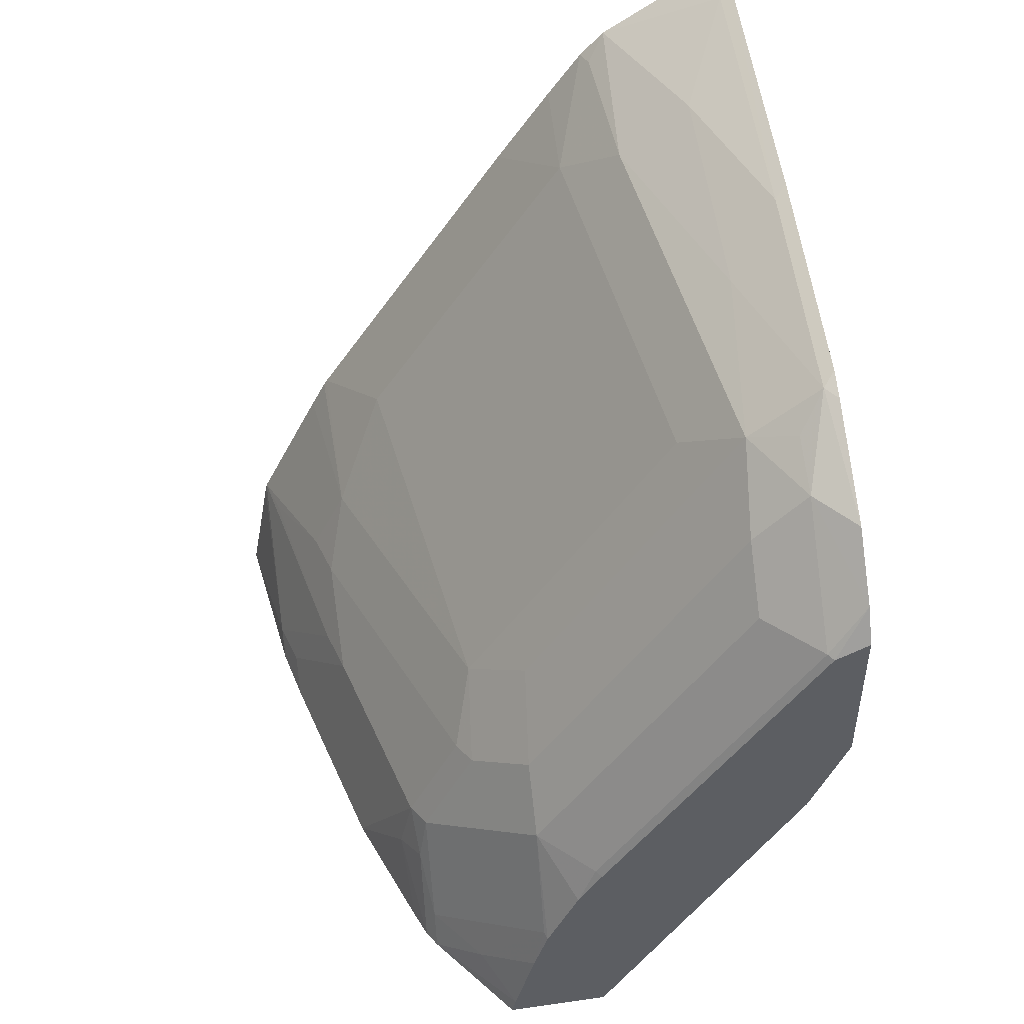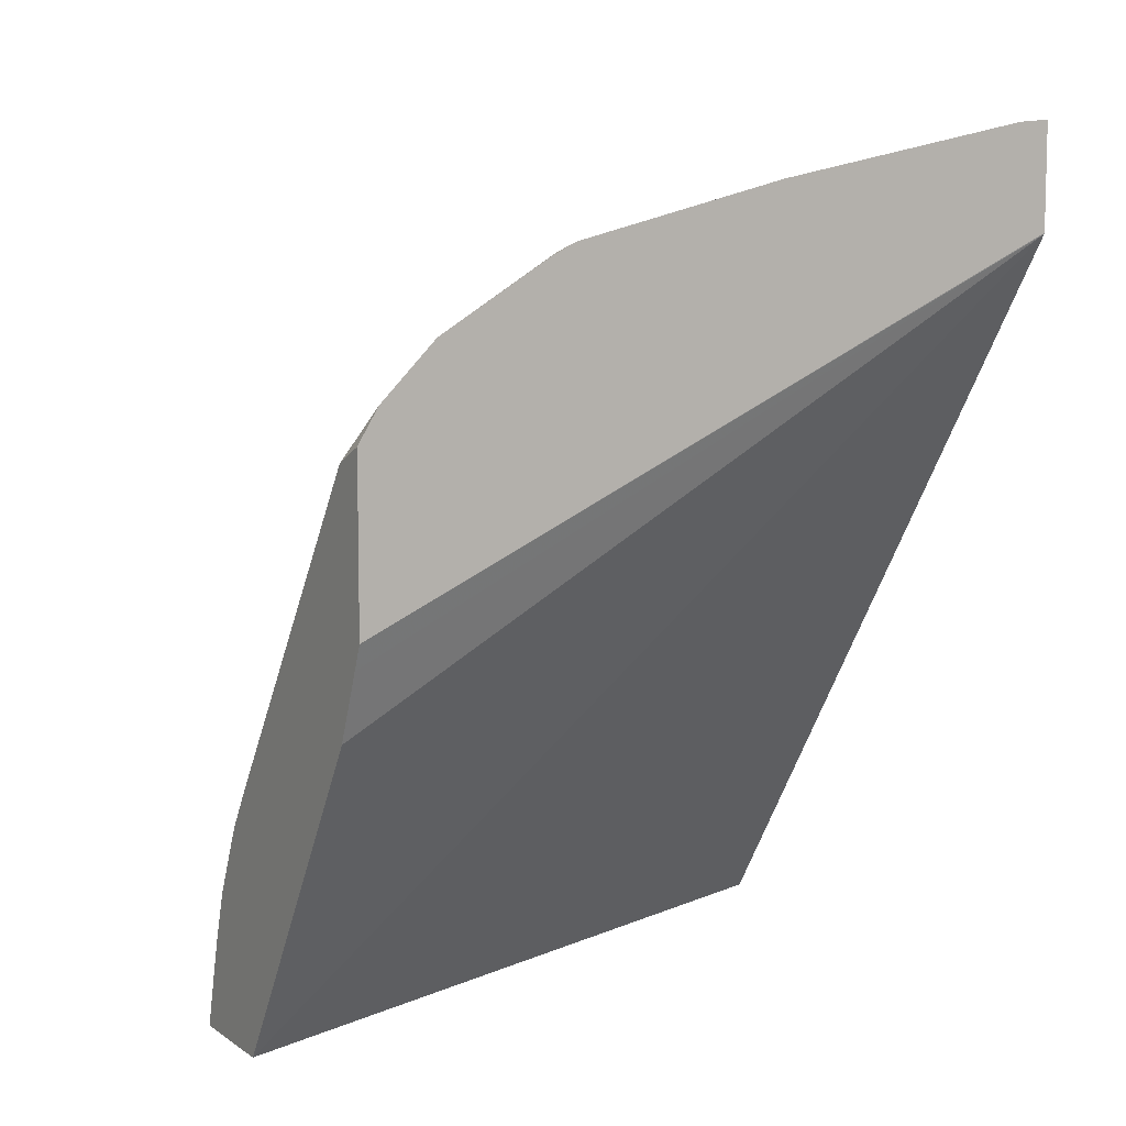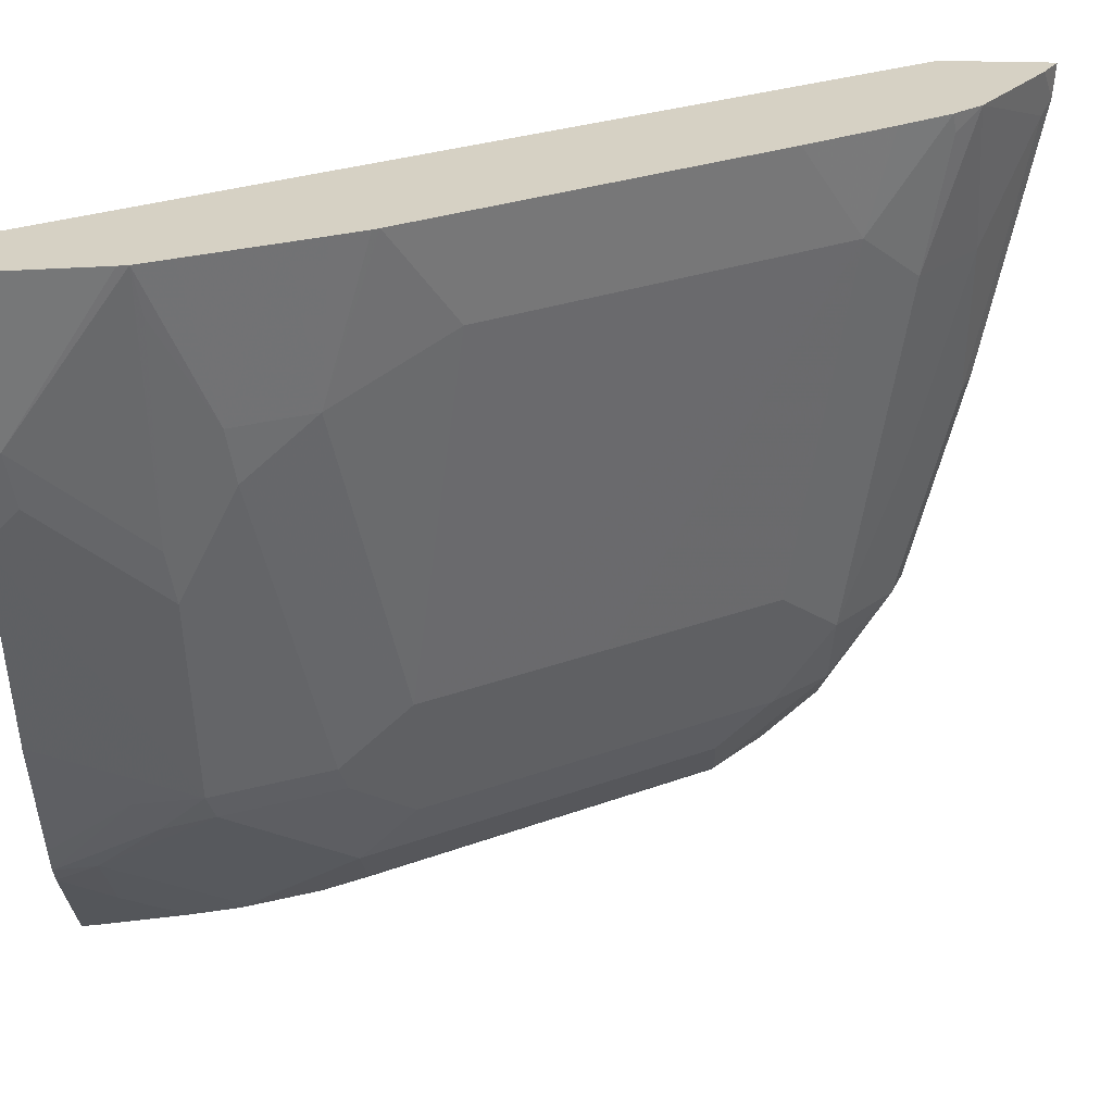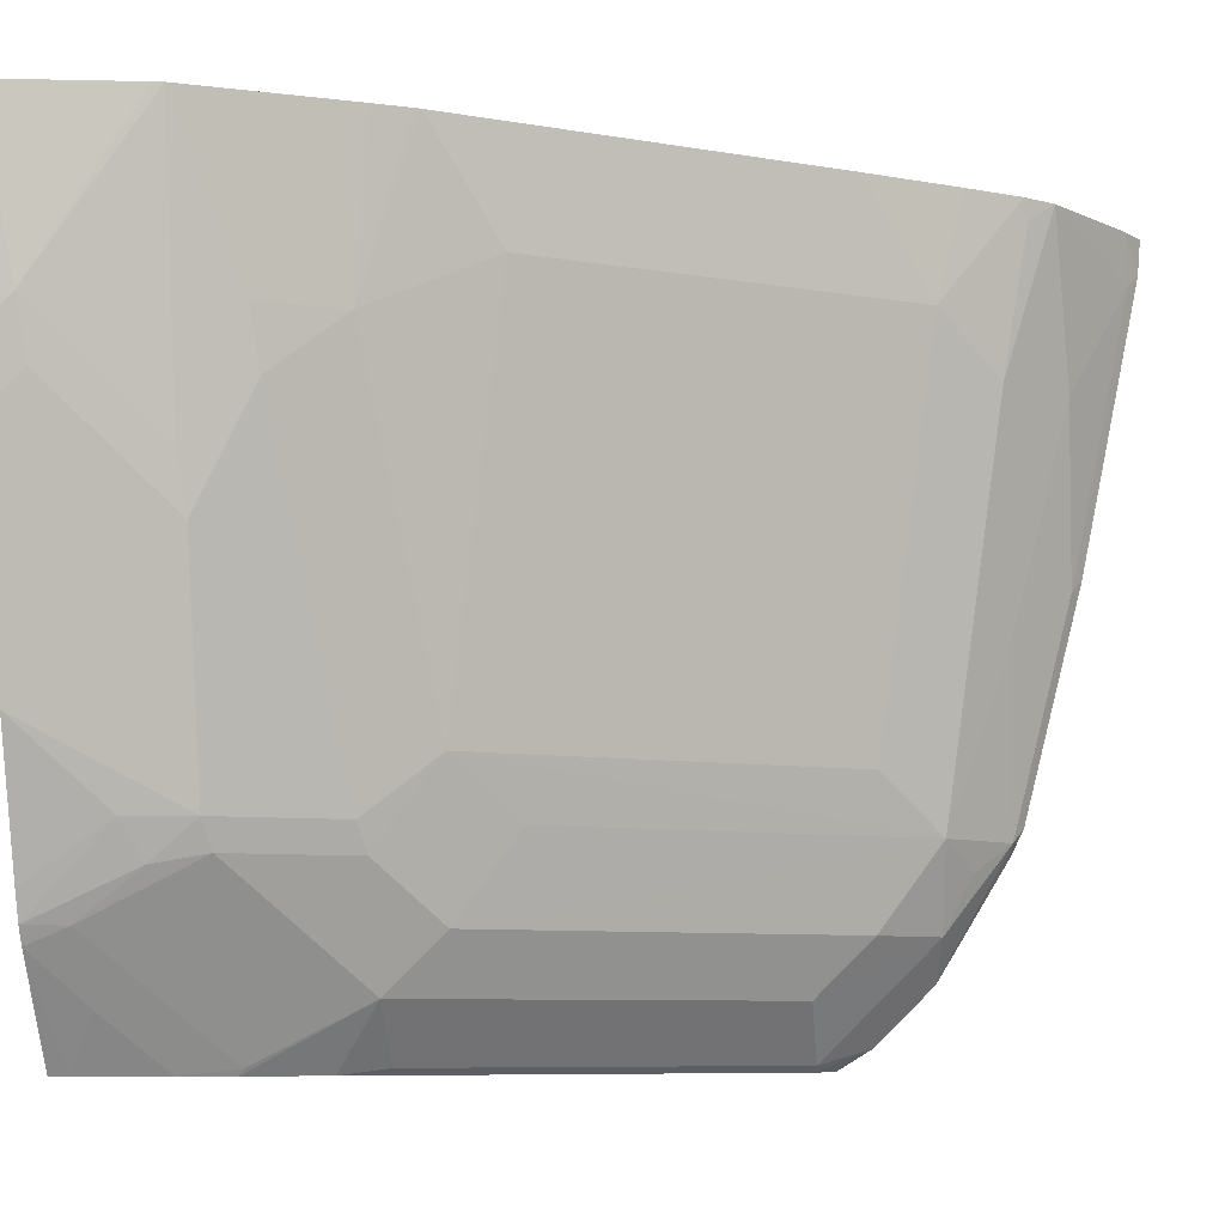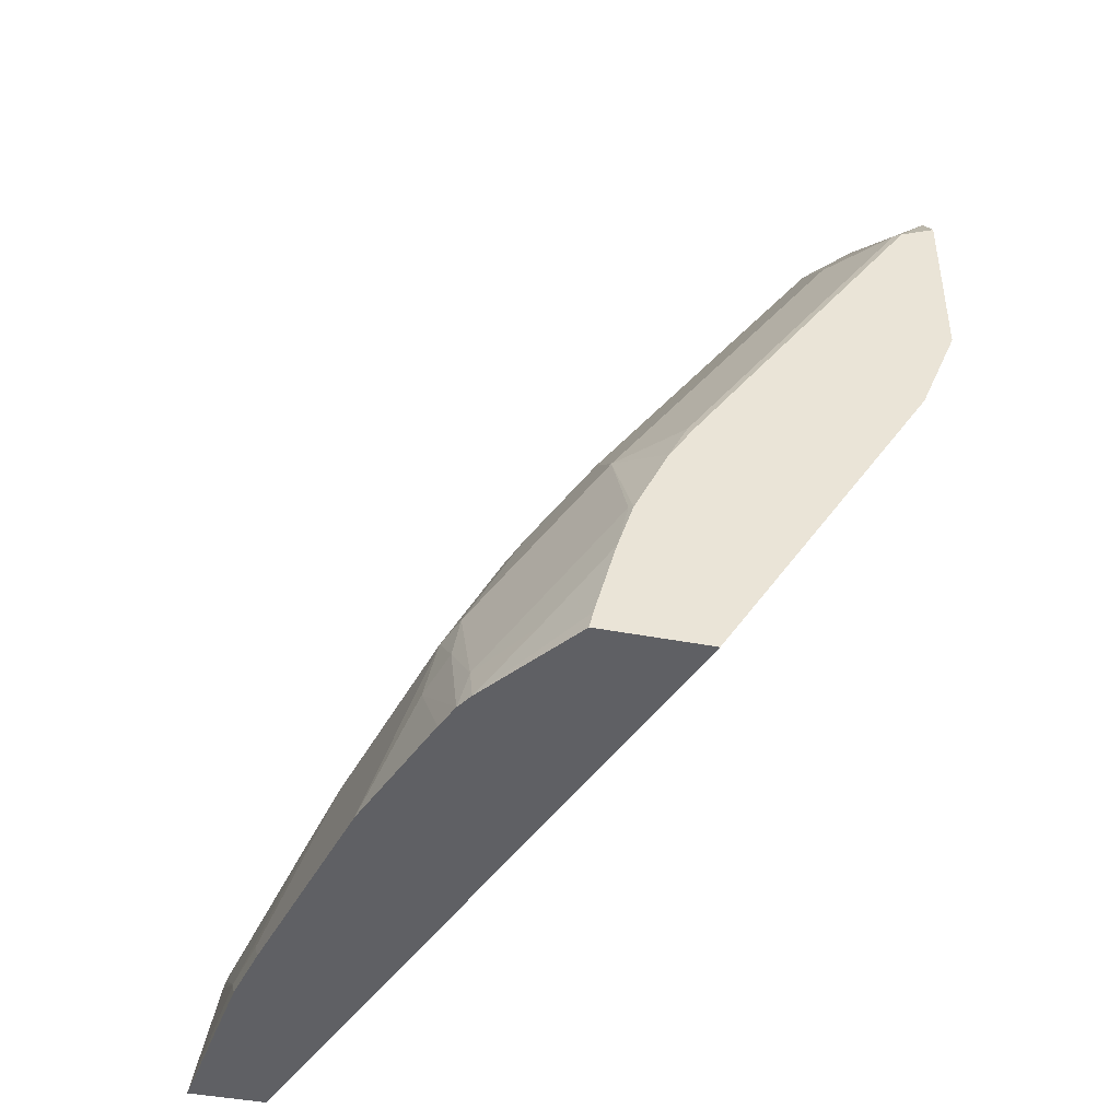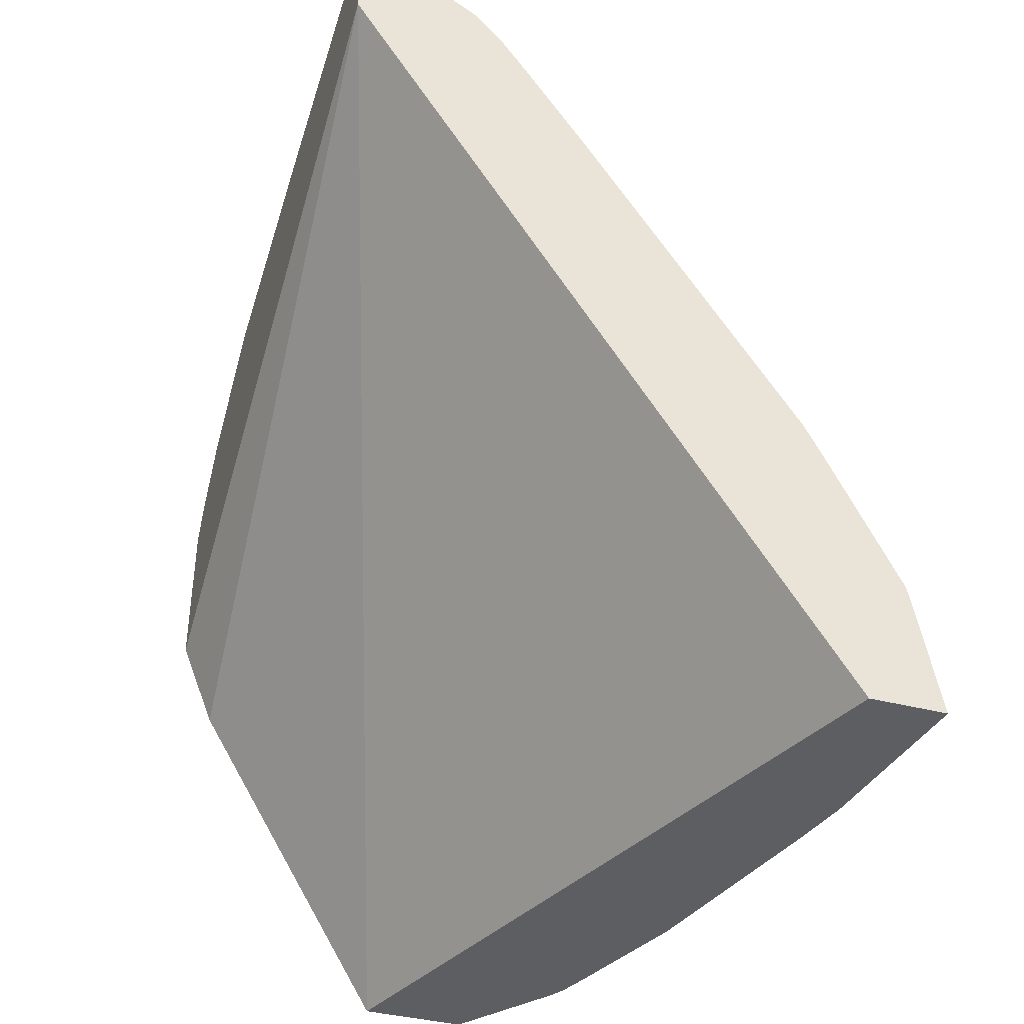
<metadata>
{"format":"obj","ext":"obj","renderer":"f3d","projection":"perspective","resolution":1024,"background":"white","views":[{"elev":48.0,"azim":-9.1,"up":"+Z"},{"elev":8.3,"azim":59.6,"up":"+Z"},{"elev":26.7,"azim":-86.8,"up":"+Y"},{"elev":-7.7,"azim":-83.1,"up":"+Y"},{"elev":-44.5,"azim":-12.5,"up":"+Z"},{"elev":-38.7,"azim":161.8,"up":"+Z"}]}
</metadata>
<code>
v -0.3861 -0.1713 -0.06584
v -0.3575 -0.1713 -0.06584
v -0.3851 -0.1713 -0.06116
v -0.406 -0.1445 -0.06584
v -0.3018 -0.1713 0.02624
v -0.428 0.02724 -0.06584
v -0.2918 0.02724 0.1419
v -0.3796 -0.1713 -0.03993
v -0.3936 -0.1574 -0.0541
v -0.4059 -0.1402 -0.05533
v -0.4086 -0.1401 -0.06584
v -0.2944 -0.1713 0.04469
v -0.449 0.02724 -0.06584
v -0.2917 0.02724 0.1422
v -0.2917 -0.1713 0.05137
v -0.3756 -0.1713 -0.02703
v -0.3764 -0.1697 -0.02582
v -0.4059 -0.1254 -0.02582
v -0.4083 -0.1279 -0.03935
v -0.4115 -0.1328 -0.06584
v -0.4132 -0.1181 -0.04427
v -0.4428 -0.02158 -0.06584
v -0.4428 -0.01476 -0.05902
v -0.4428 0.02724 -0.03178
v -0.2917 0.02724 0.1712
v -0.2917 -0.1713 0.09606
v -0.3667 -0.1713 -0.00784
v -0.3764 -0.155 0.003691
v -0.4096 -0.1181 -0.02765
v -0.3764 -0.1402 0.01847
v -0.3911 -0.1254 0.003691
v -0.4243 -0.0972 -0.06584
v -0.4391 -0.03819 -0.06584
v -0.4391 -0.02953 -0.05719
v -0.428 -0.04429 -0.02951
v -0.4422 0.02724 -0.02923
v -0.2994 0.02724 0.1674
v -0.2917 0.01822 0.1705
v -0.2917 -0.1658 0.105
v -0.301 -0.1713 0.09144
v -0.36 -0.1713 0.002902
v -0.3616 -0.1697 0.003691
v -0.3469 -0.155 0.04798
v -0.4243 -0.05904 -0.02765
v -0.3948 -0.1181 0.001858
v -0.4096 -0.08855 -0.0129
v -0.3739 -0.1181 0.03446
v -0.3887 -0.1033 0.0197
v -0.3173 -0.1402 0.107
v -0.3149 -0.1181 0.123
v -0.4243 -0.02953 -0.0129
v -0.4391 0.01475 -0.02765
v -0.428 -0.01476 -0.01475
v -0.438 0.02724 -0.0209
v -0.327 0.02724 0.1503
v -0.2952 0.01475 0.1679
v -0.2952 -0.05904 0.1531
v -0.2917 -0.05558 0.1557
v -0.2917 -0.151 0.1198
v -0.3026 -0.1402 0.1218
v -0.3026 -0.1697 0.09223
v -0.3321 -0.1697 0.04798
v -0.3173 -0.155 0.09223
v -0.4034 -8.2e-06 0.03446
v -0.4182 -0.01476 0.00492
v -0.3592 -0.1033 0.06394
v -0.3444 -8.2e-06 0.123
v -0.3026 -0.1254 0.1291
v -0.2952 -0.1181 0.1384
v -0.3099 -0.07378 0.1384
v -0.3296 -0.01476 0.1377
v -0.3296 -0.1033 0.1082
v -0.4274 0.02724 0.0003033
v -0.3099 -0.01476 0.1531
v -0.3338 0.02724 0.143
v -0.3321 0.02213 0.1439
v -0.2917 -0.1146 0.1409
v -0.2917 -0.1215 0.1375
v -0.418 0.02724 0.01866
v -0.4233 0.02724 0.008609
v -0.4189 0.02724 0.01703
v -0.3433 0.02724 0.1297
v -0.359 0.02724 0.1072
v -0.2917 -0.1181 0.1392
f 40 61 62
f 40 62 41
f 39 61 40
f 29 44 34
f 39 59 60
f 38 57 58
f 39 60 61
f 41 62 42
f 48 65 51
f 43 62 61
f 43 61 63
f 43 63 49
f 45 48 51
f 45 51 46
f 47 50 48
f 48 64 65
f 42 62 43
f 38 56 57
f 30 50 47
f 37 55 56
f 48 50 66
f 29 34 33
f 29 33 32
f 29 45 46
f 29 46 51
f 29 51 44
f 30 47 48
f 30 48 31
f 30 43 49
f 30 49 50
f 31 48 45
f 34 44 35
f 35 44 51
f 35 51 52
f 35 52 36
f 36 52 53
f 36 53 54
f 37 56 38
f 48 66 67
f 57 74 70
f 49 63 60
f 59 69 60
f 60 69 68
f 60 63 61
f 64 79 65
f 64 67 79
f 65 80 73
f 65 79 81
f 65 81 80
f 66 72 67
f 67 71 76
f 67 76 75
f 67 75 82
f 67 82 83
f 67 83 79
f 70 74 71
f 69 84 77
f 28 43 30
f 59 78 69
f 48 67 64
f 57 77 58
f 57 70 69
f 49 60 50
f 50 60 68
f 50 68 69
f 50 69 70
f 50 70 71
f 50 71 67
f 50 67 72
f 50 72 66
f 51 65 53
f 51 53 52
f 53 65 73
f 53 73 54
f 55 74 56
f 55 75 76
f 55 76 71
f 55 71 74
f 56 74 57
f 57 69 77
f 28 42 43
f 69 78 84
f 27 41 42
f 3 8 9
f 3 9 4
f 4 9 10
f 4 10 11
f 5 7 12
f 6 13 24
f 6 24 36
f 6 36 54
f 6 54 73
f 6 73 80
f 6 80 81
f 6 81 79
f 6 79 83
f 6 83 82
f 6 82 75
f 6 75 55
f 6 55 37
f 2 7 5
f 6 37 25
f 2 6 7
f 1 13 6
f 27 42 28
f 1 2 5
f 1 5 12
f 1 12 15
f 1 15 26
f 1 26 40
f 1 40 41
f 1 41 27
f 1 27 16
f 1 16 8
f 1 8 3
f 1 3 4
f 1 4 11
f 1 11 20
f 1 20 32
f 1 32 33
f 1 33 22
f 1 6 2
f 6 25 14
f 1 22 13
f 7 14 15
f 16 27 28
f 16 28 17
f 18 29 19
f 18 28 30
f 18 30 31
f 18 31 45
f 18 45 29
f 19 29 21
f 21 29 32
f 22 33 34
f 22 34 23
f 23 34 35
f 23 35 36
f 23 36 24
f 25 37 38
f 26 39 40
f 6 14 7
f 14 26 15
f 14 39 26
f 20 21 32
f 14 78 59
f 7 15 12
f 14 59 39
f 8 16 17
f 8 17 9
f 9 17 10
f 10 17 28
f 10 18 19
f 10 19 11
f 11 19 21
f 10 28 18
f 11 21 20
f 13 22 23
f 13 23 24
f 14 25 38
f 14 38 58
f 14 58 77
f 14 77 84
f 14 84 78

</code>
